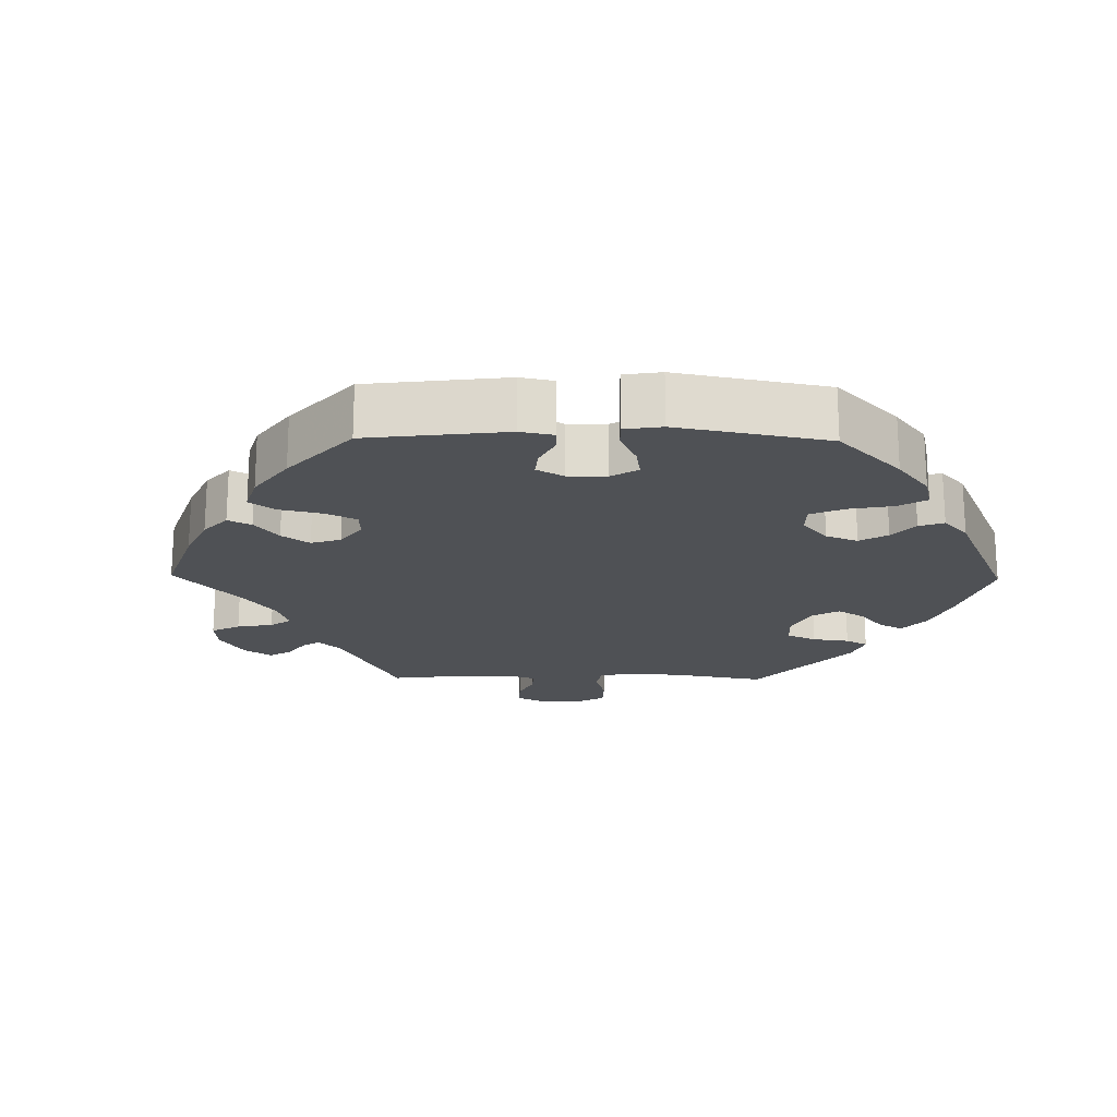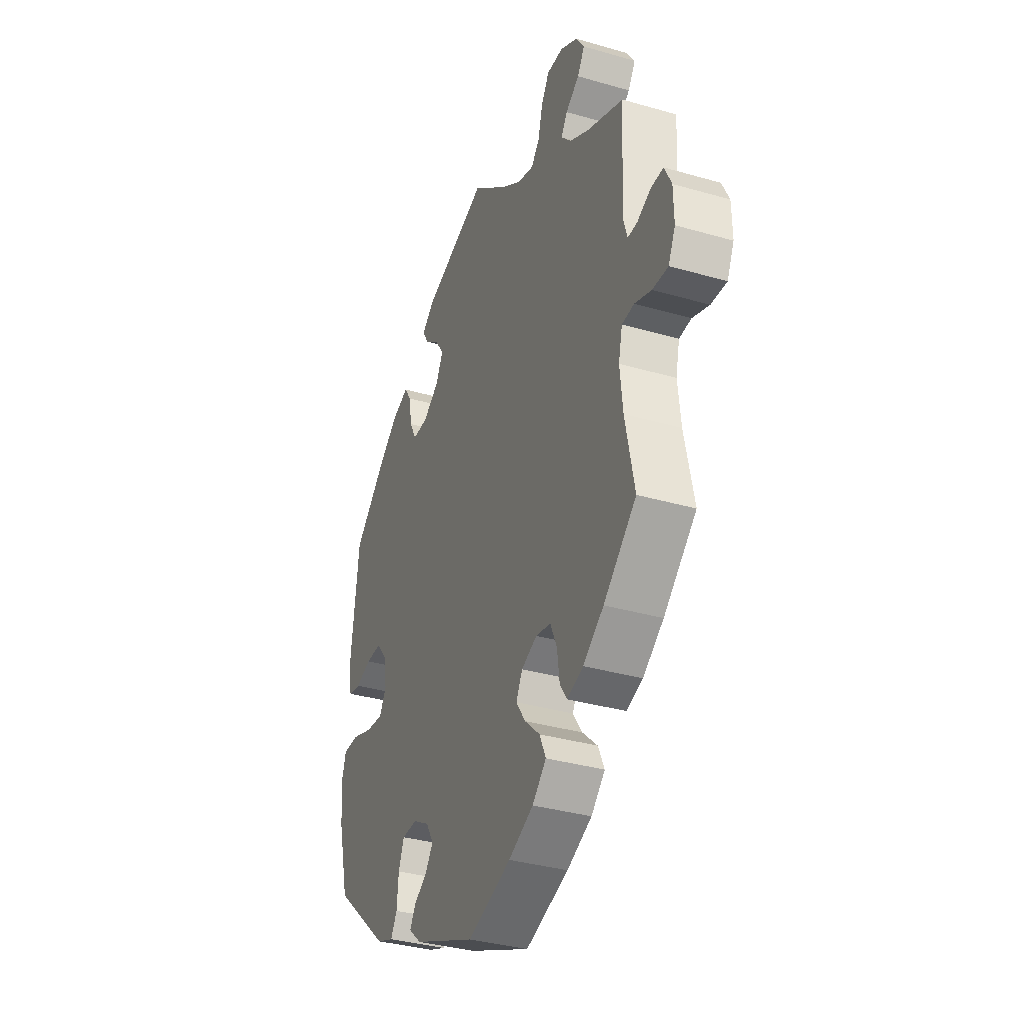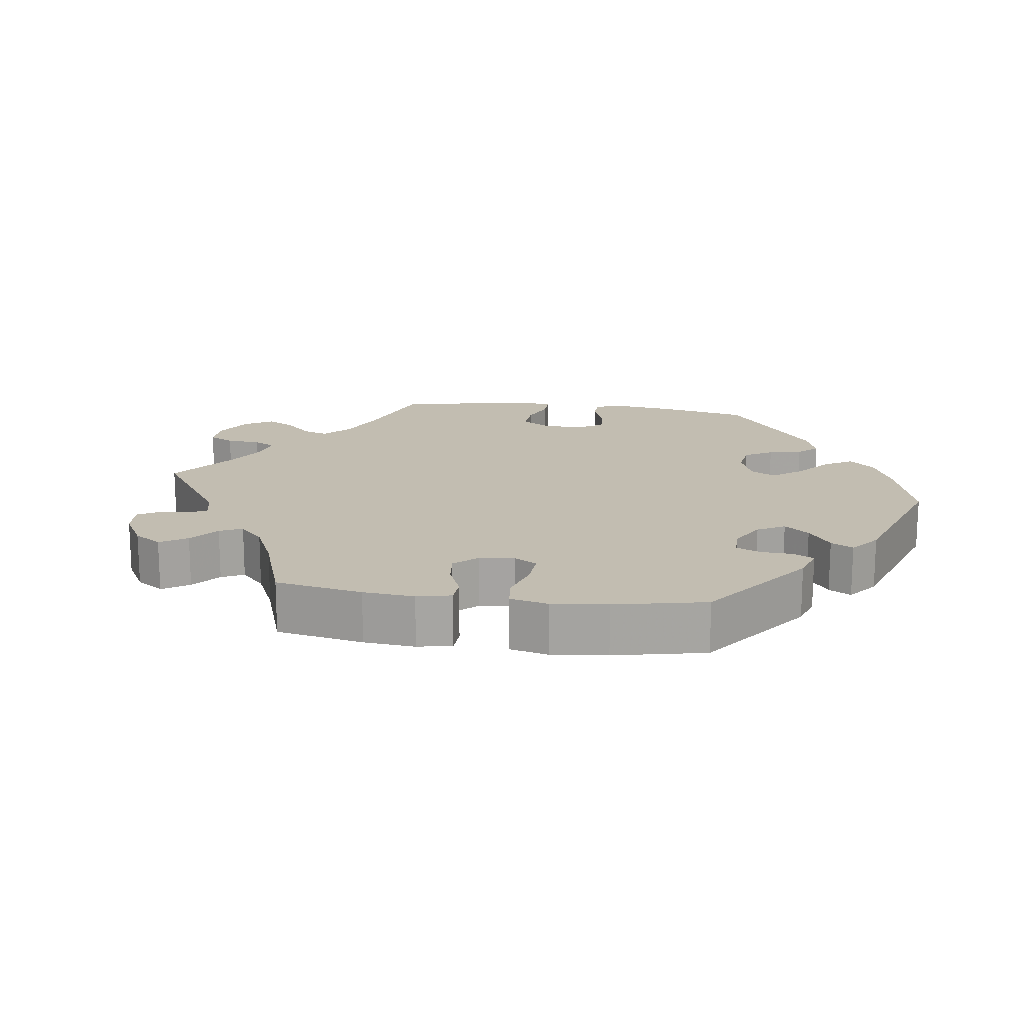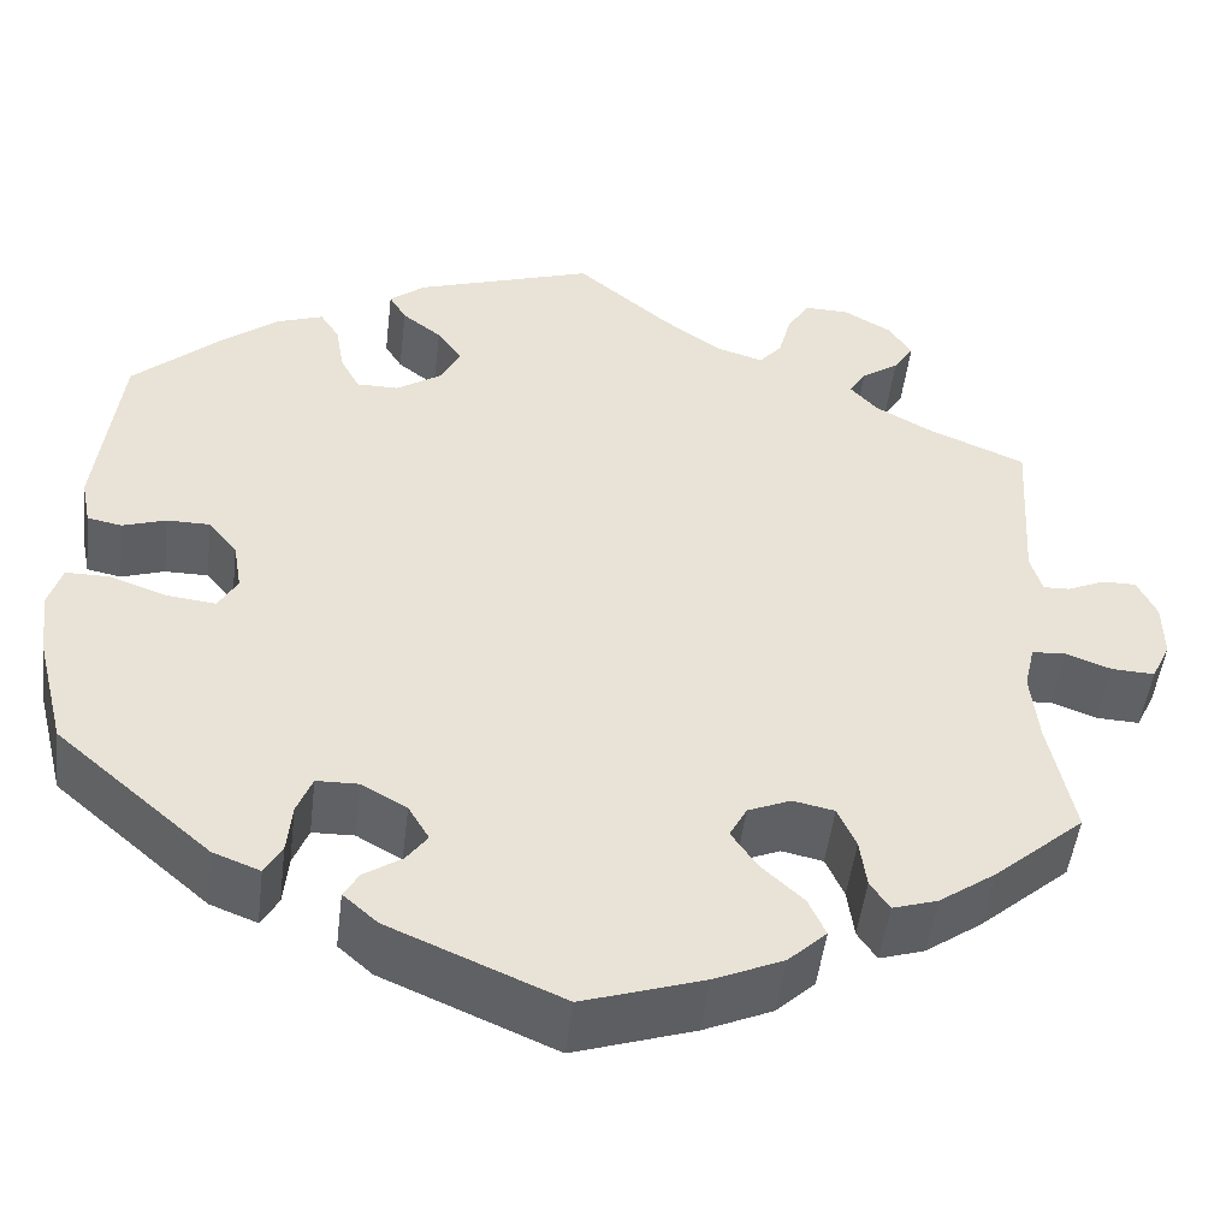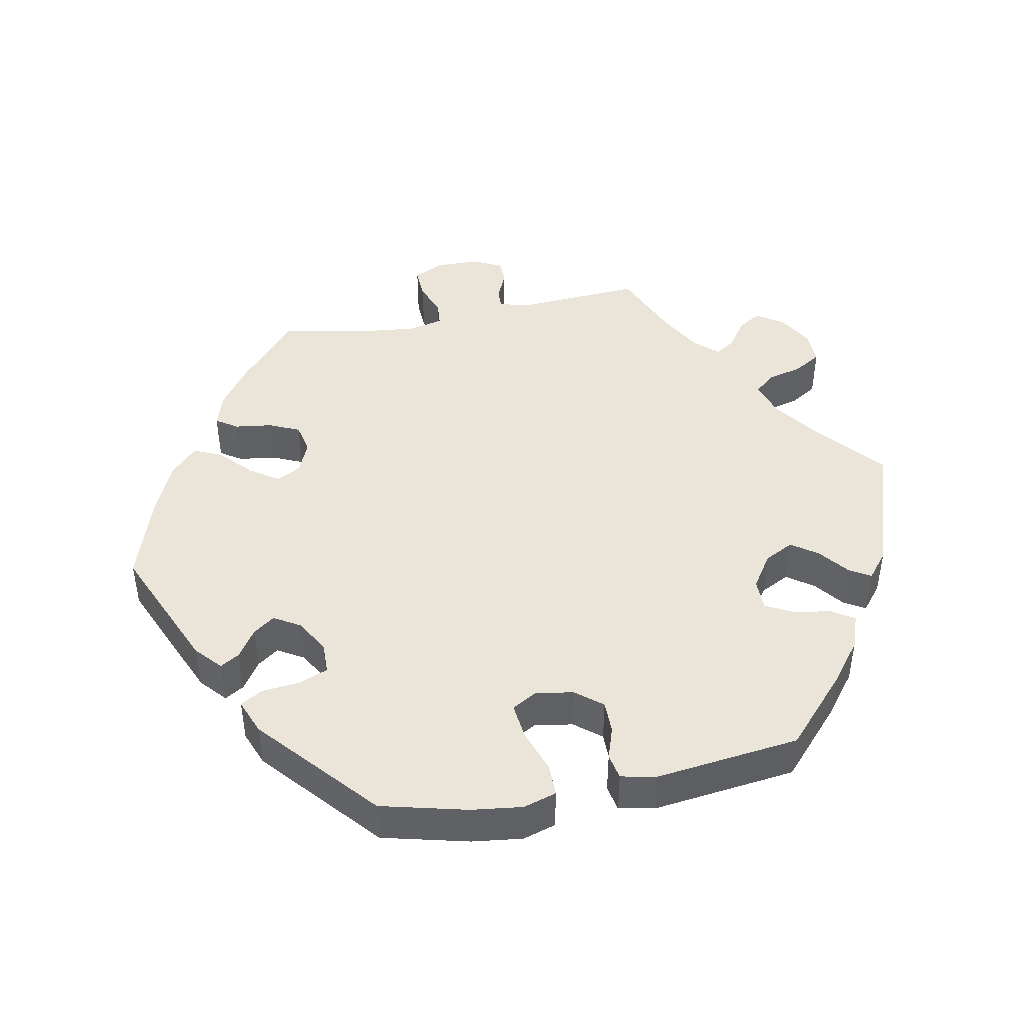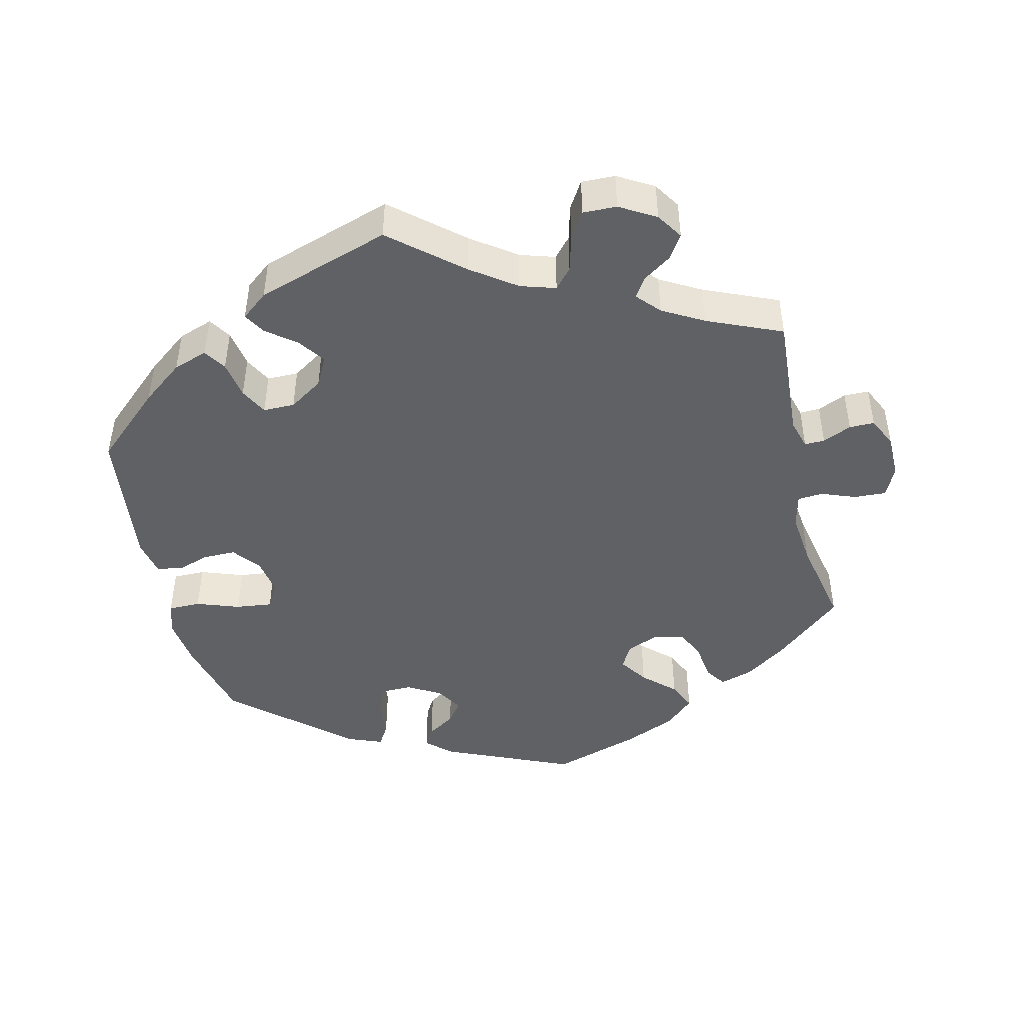
<metadata>
{"format":"obj","ext":"obj","renderer":"f3d","projection":"perspective","resolution":1024,"background":"white","views":[{"elev":-19.5,"azim":-150.9,"up":"+Y"},{"elev":-35.2,"azim":69.0,"up":"+Z"},{"elev":16.8,"azim":157.8,"up":"+Y"},{"elev":-49.3,"azim":-6.9,"up":"+Z"},{"elev":44.7,"azim":-101.1,"up":"+Y"},{"elev":-45.7,"azim":13.1,"up":"+Y"}]}
</metadata>
<code>
v -0.179 0.07 -0.501
v -0.215 0.07 -0.469
v -0.199 0.07 -0.442
v -0.16 0.07 -0.416
v -0.138 0.07 -0.386
v -0.16 0.07 -0.349
v -0.207 0.07 -0.322
v -0.251 0.07 -0.323
v -0.267 0.07 -0.364
v -0.272 0.07 -0.417
v -0.29 0.07 -0.448
v -0.339 0.07 -0.429
v -0.5 0.07 -0.289
v -0.53 0.07 -0.169
v -0.539 0.07 -0.098
v -0.525 0.07 -0.052
v -0.48 0.07 -0.052
v -0.42 0.07 -0.073
v -0.369 0.07 -0.079
v -0.349 0.07 -0.044
v -0.358 0.07 0.009
v -0.388 0.07 0.046
v -0.433 0.07 0.046
v -0.478 0.07 0.031
v -0.514 0.07 0.038
v -0.524 0.07 0.088
v -0.5 0.07 0.289
v -0.406 0.07 0.375
v -0.348 0.07 0.42
v -0.3 0.07 0.437
v -0.28 0.07 0.406
v -0.271 0.07 0.353
v -0.251 0.07 0.315
v -0.207 0.07 0.315
v -0.16 0.07 0.346
v -0.139 0.07 0.387
v -0.165 0.07 0.424
v -0.206 0.07 0.456
v -0.224 0.07 0.486
v -0.187 0.07 0.516
v 0 0.07 0.578
v 0.097 0.07 0.496
v 0.159 0.07 0.452
v 0.208 0.07 0.437
v 0.232 0.07 0.465
v 0.245 0.07 0.515
v 0.268 0.07 0.553
v 0.315 0.07 0.552
v 0.365 0.07 0.523
v 0.389 0.07 0.486
v 0.368 0.07 0.453
v 0.329 0.07 0.426
v 0.311 0.07 0.398
v 0.34 0.07 0.366
v 0.397 0.07 0.334
v 0.501 0.07 0.29
v 0.49 0.07 0.113
v 0.502 0.07 0.071
v 0.53 0.07 0.072
v 0.57 0.07 0.09
v 0.605 0.07 0.09
v 0.625 0.07 0.048
v 0.626 0.07 -0.013
v 0.606 0.07 -0.055
v 0.561 0.07 -0.053
v 0.513 0.07 -0.035
v 0.478 0.07 -0.038
v 0.467 0.07 -0.086
v 0.475 0.07 -0.162
v 0.501 0.07 -0.288
v 0.407 0.07 -0.37
v 0.348 0.07 -0.412
v 0.301 0.07 -0.427
v 0.281 0.07 -0.397
v 0.274 0.07 -0.345
v 0.255 0.07 -0.302
v 0.212 0.07 -0.293
v 0.167 0.07 -0.312
v 0.149 0.07 -0.346
v 0.176 0.07 -0.386
v 0.22 0.07 -0.427
v 0.238 0.07 -0.467
v 0.198 0.07 -0.505
v 0.126 0.07 -0.537
v 0.001 0.07 -0.578
v -0.179 0 -0.501
v -0.215 0 -0.469
v -0.199 0 -0.442
v -0.16 0 -0.416
v -0.138 0 -0.386
v -0.16 0 -0.349
v -0.207 0 -0.322
v -0.251 0 -0.323
v -0.267 0 -0.364
v -0.272 0 -0.417
v -0.29 0 -0.448
v -0.339 0 -0.429
v -0.5 0 -0.289
v -0.53 0 -0.169
v -0.539 0 -0.098
v -0.525 0 -0.052
v -0.48 0 -0.052
v -0.42 0 -0.073
v -0.369 0 -0.079
v -0.349 0 -0.044
v -0.358 0 0.009
v -0.388 0 0.046
v -0.433 0 0.046
v -0.478 0 0.031
v -0.514 0 0.038
v -0.524 0 0.088
v -0.5 0 0.289
v -0.406 0 0.375
v -0.348 0 0.42
v -0.3 0 0.437
v -0.28 0 0.406
v -0.271 0 0.353
v -0.251 0 0.315
v -0.207 0 0.315
v -0.16 0 0.346
v -0.139 0 0.387
v -0.165 0 0.424
v -0.206 0 0.456
v -0.224 0 0.486
v -0.187 0 0.516
v 0 0 0.578
v 0.097 0 0.496
v 0.159 0 0.452
v 0.208 0 0.437
v 0.232 0 0.465
v 0.245 0 0.515
v 0.268 0 0.553
v 0.315 0 0.552
v 0.365 0 0.523
v 0.389 0 0.486
v 0.368 0 0.453
v 0.329 0 0.426
v 0.311 0 0.398
v 0.34 0 0.366
v 0.397 0 0.334
v 0.501 0 0.29
v 0.49 0 0.113
v 0.502 0 0.071
v 0.53 0 0.072
v 0.57 0 0.09
v 0.605 0 0.09
v 0.625 0 0.048
v 0.626 0 -0.013
v 0.606 0 -0.055
v 0.561 0 -0.053
v 0.513 0 -0.035
v 0.478 0 -0.038
v 0.467 0 -0.086
v 0.475 0 -0.162
v 0.501 0 -0.288
v 0.407 0 -0.37
v 0.348 0 -0.412
v 0.301 0 -0.427
v 0.281 0 -0.397
v 0.274 0 -0.345
v 0.255 0 -0.302
v 0.212 0 -0.293
v 0.167 0 -0.312
v 0.149 0 -0.346
v 0.176 0 -0.386
v 0.22 0 -0.427
v 0.238 0 -0.467
v 0.198 0 -0.505
v 0.126 0 -0.537
v 0.001 0 -0.578
f 80 81 82 83
f 79 80 83 84
f 72 73 74 75
f 72 75 76
f 69 70 71 72
f 68 69 72 76
f 67 68 76 77
f 63 64 65 66
f 63 66 67
f 62 63 67
f 59 60 61 62
f 58 59 62 67
f 57 58 67 77
f 55 56 57 77
f 49 50 51 52
f 49 52 53
f 48 49 53
f 45 46 47 48
f 44 45 48 53
f 43 44 53 54
f 39 40 41 42
f 37 38 39 42
f 36 37 42 43
f 35 36 43 54
f 29 30 31 32
f 29 32 33
f 28 29 33
f 27 28 33
f 26 27 33 34
f 23 24 25 26
f 22 23 26 34
f 15 16 17 18
f 15 18 19
f 14 15 19
f 13 14 19
f 12 13 19
f 9 10 11 12
f 8 9 12 19
f 7 8 19 20
f 1 2 3 4
f 1 4 5
f 79 84 85 1
f 54 55 77 78
f 21 22 34 35
f 6 7 20 21
f 5 6 21 35
f 78 79 1 5
f 5 35 54 78
f 168 167 166 165
f 169 168 165 164
f 160 159 158 157
f 161 160 157
f 157 156 155 154
f 161 157 154 153
f 162 161 153 152
f 151 150 149 148
f 152 151 148
f 152 148 147
f 147 146 145 144
f 152 147 144 143
f 162 152 143 142
f 162 142 141 140
f 137 136 135 134
f 138 137 134
f 138 134 133
f 133 132 131 130
f 138 133 130 129
f 139 138 129 128
f 127 126 125 124
f 127 124 123 122
f 128 127 122 121
f 139 128 121 120
f 117 116 115 114
f 118 117 114
f 118 114 113
f 118 113 112
f 119 118 112 111
f 111 110 109 108
f 119 111 108 107
f 103 102 101 100
f 104 103 100
f 104 100 99
f 104 99 98
f 104 98 97
f 97 96 95 94
f 104 97 94 93
f 105 104 93 92
f 89 88 87 86
f 90 89 86
f 86 170 169 164
f 163 162 140 139
f 120 119 107 106
f 106 105 92 91
f 120 106 91 90
f 90 86 164 163
f 163 139 120 90
f 1 86 87 2
f 2 87 88 3
f 3 88 89 4
f 4 89 90 5
f 5 90 91 6
f 6 91 92 7
f 7 92 93 8
f 8 93 94 9
f 9 94 95 10
f 10 95 96 11
f 11 96 97 12
f 12 97 98 13
f 13 98 99 14
f 14 99 100 15
f 15 100 101 16
f 16 101 102 17
f 17 102 103 18
f 18 103 104 19
f 19 104 105 20
f 20 105 106 21
f 21 106 107 22
f 22 107 108 23
f 23 108 109 24
f 24 109 110 25
f 25 110 111 26
f 26 111 112 27
f 27 112 113 28
f 28 113 114 29
f 29 114 115 30
f 30 115 116 31
f 31 116 117 32
f 32 117 118 33
f 33 118 119 34
f 34 119 120 35
f 35 120 121 36
f 36 121 122 37
f 37 122 123 38
f 38 123 124 39
f 39 124 125 40
f 40 125 126 41
f 41 126 127 42
f 42 127 128 43
f 43 128 129 44
f 44 129 130 45
f 45 130 131 46
f 46 131 132 47
f 47 132 133 48
f 48 133 134 49
f 49 134 135 50
f 50 135 136 51
f 51 136 137 52
f 52 137 138 53
f 53 138 139 54
f 54 139 140 55
f 55 140 141 56
f 56 141 142 57
f 57 142 143 58
f 58 143 144 59
f 59 144 145 60
f 60 145 146 61
f 61 146 147 62
f 62 147 148 63
f 63 148 149 64
f 64 149 150 65
f 65 150 151 66
f 66 151 152 67
f 67 152 153 68
f 68 153 154 69
f 69 154 155 70
f 70 155 156 71
f 71 156 157 72
f 72 157 158 73
f 73 158 159 74
f 74 159 160 75
f 75 160 161 76
f 76 161 162 77
f 77 162 163 78
f 78 163 164 79
f 79 164 165 80
f 80 165 166 81
f 81 166 167 82
f 82 167 168 83
f 83 168 169 84
f 84 169 170 85
f 85 170 86 1

</code>
